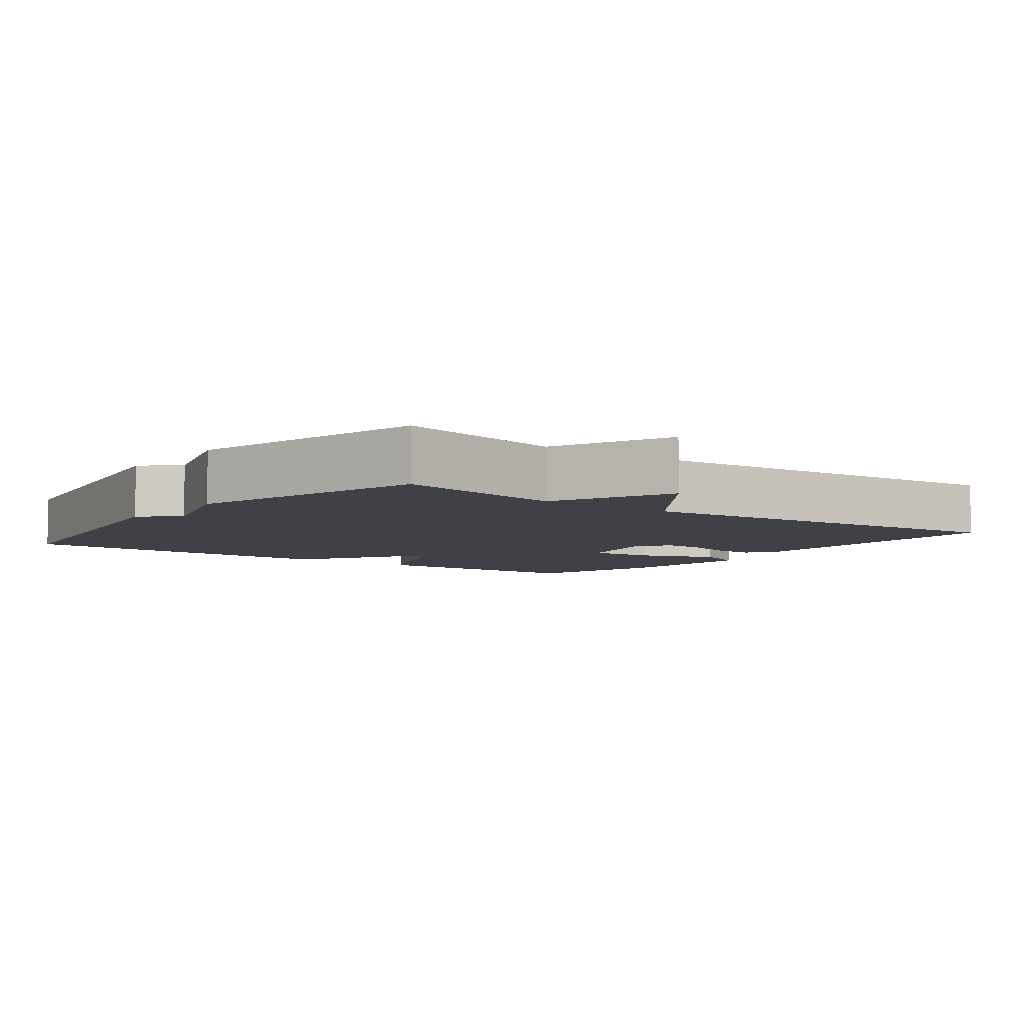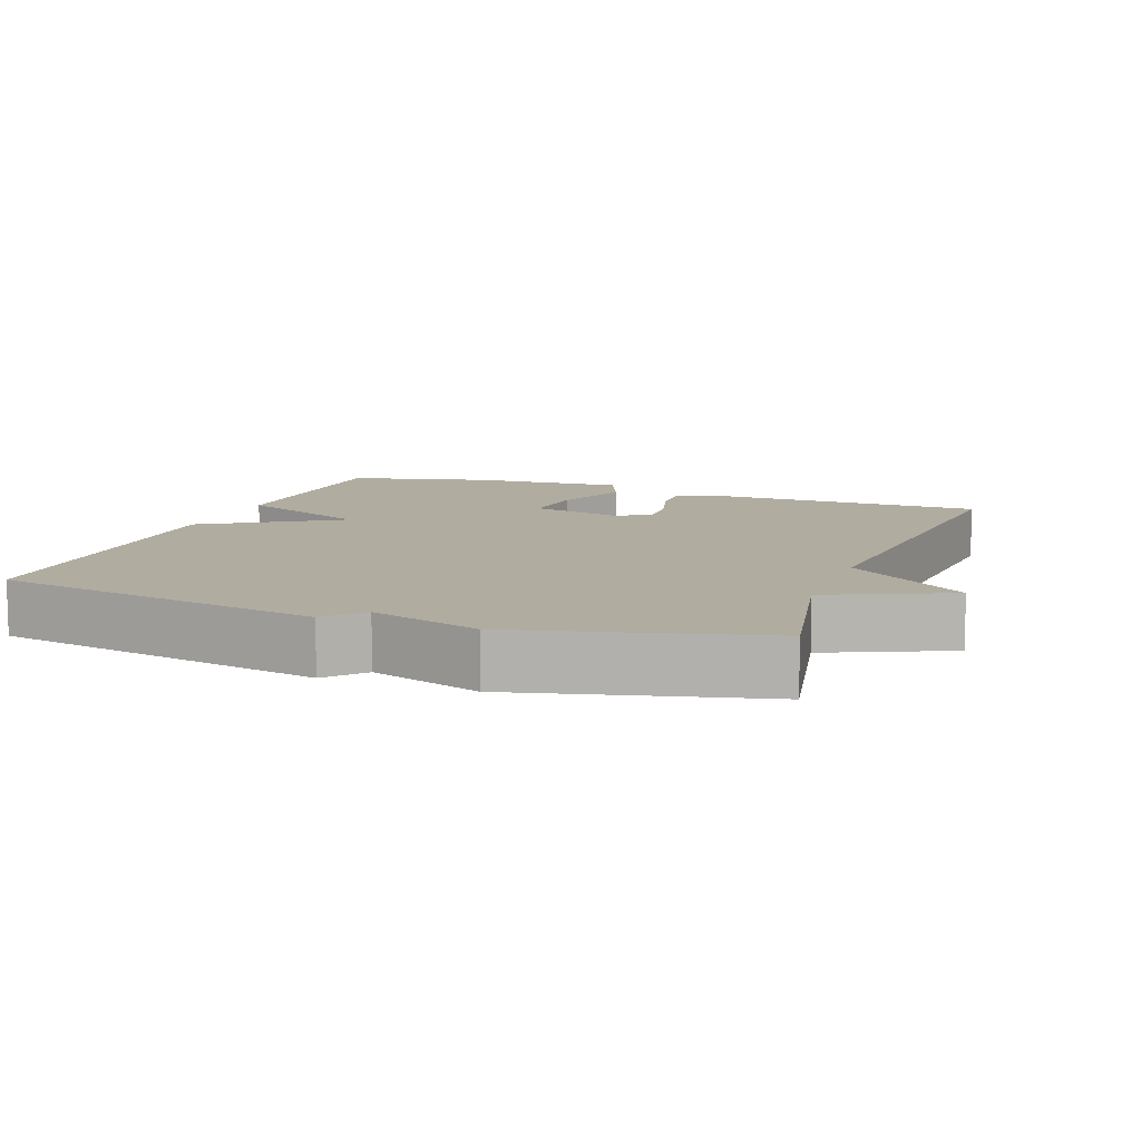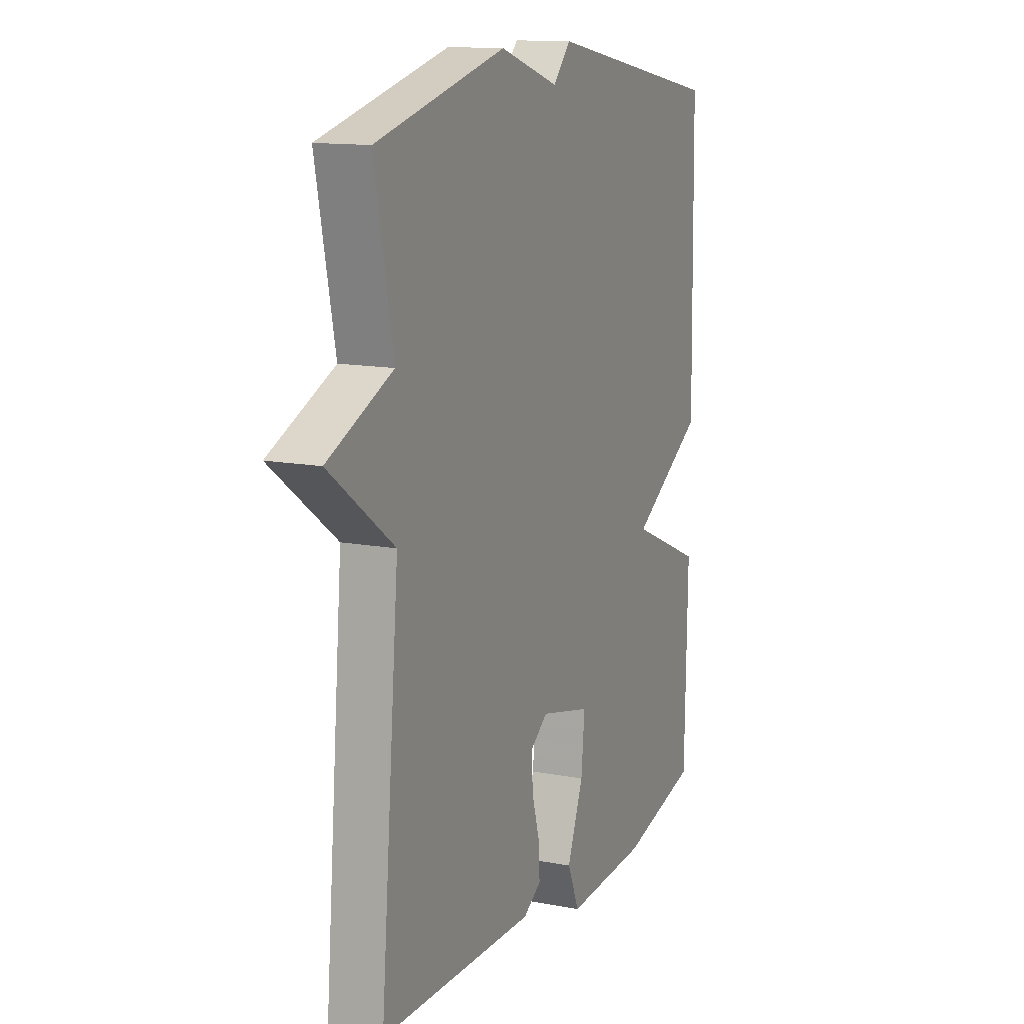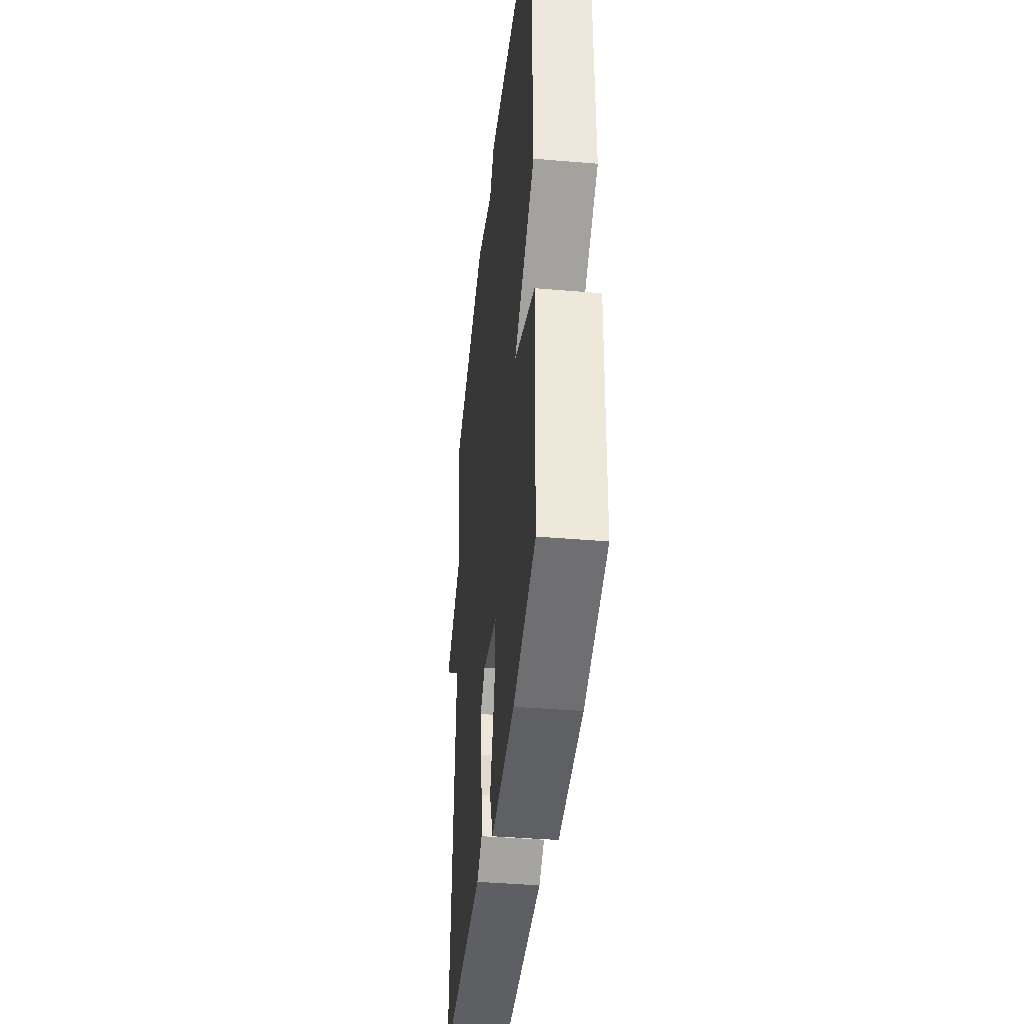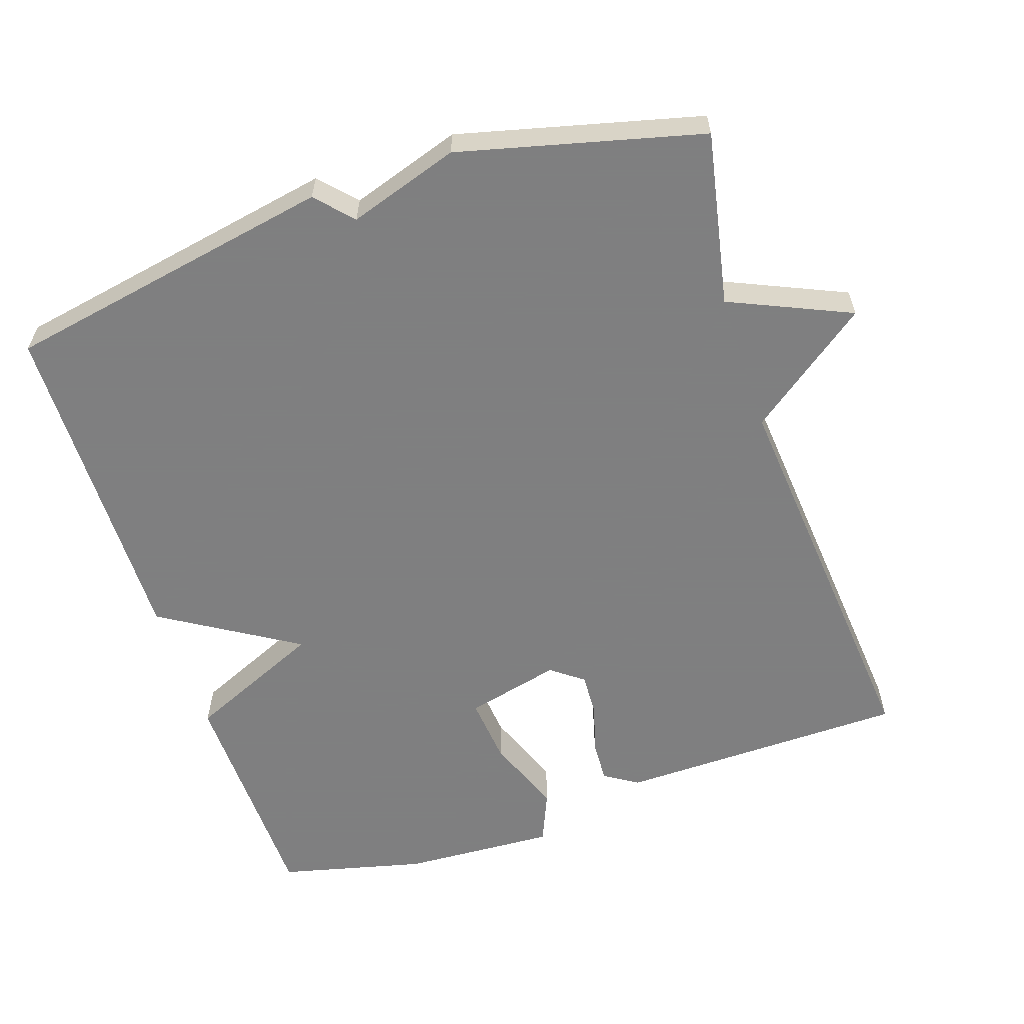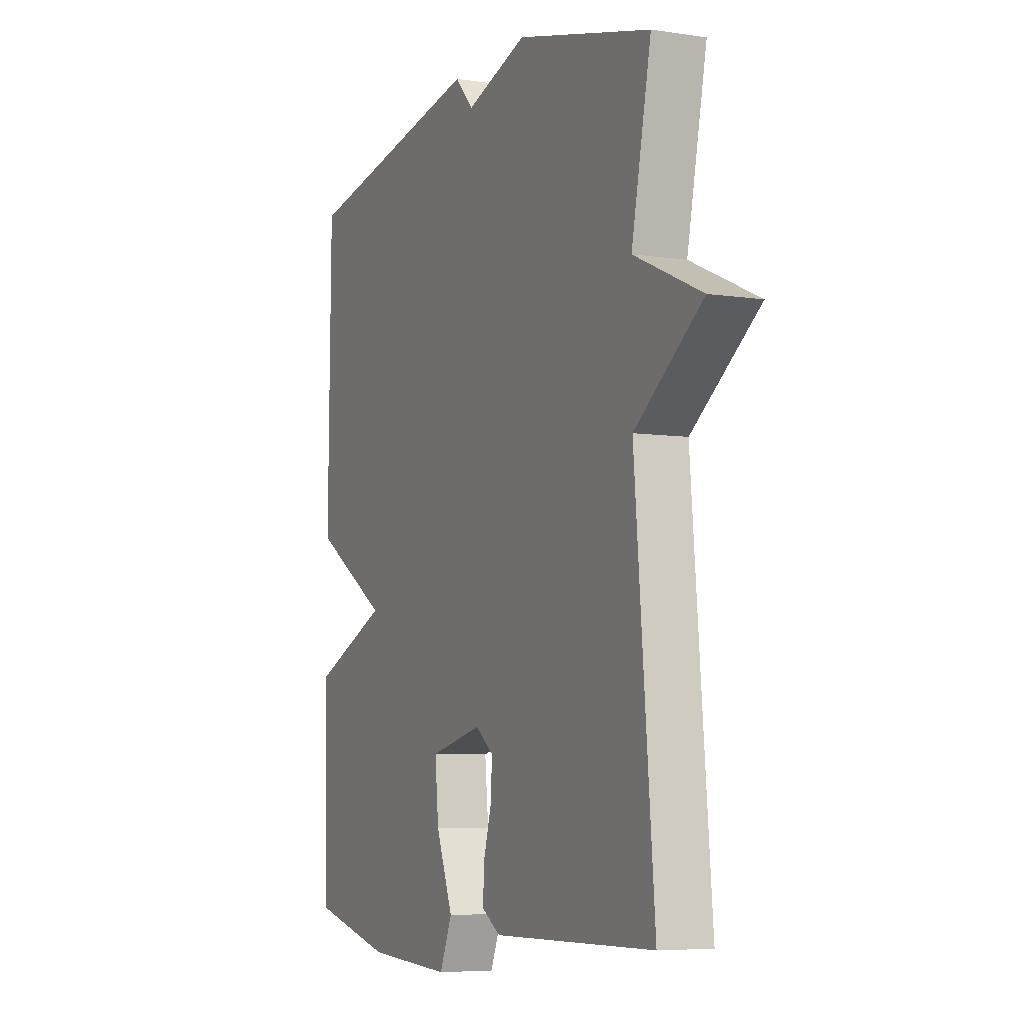
<metadata>
{"format":"obj","ext":"obj","renderer":"f3d","projection":"perspective","resolution":1024,"background":"white","views":[{"elev":-6.0,"azim":52.7,"up":"+Y"},{"elev":9.9,"azim":20.2,"up":"+Y"},{"elev":13.1,"azim":113.6,"up":"+Z"},{"elev":-40.8,"azim":-95.9,"up":"+Z"},{"elev":-59.9,"azim":18.5,"up":"+Y"},{"elev":-6.2,"azim":65.4,"up":"+Z"}]}
</metadata>
<code>
v -0.5 0.07 -0.5
v -0.507 0.07 -0.172
v -0.317 0.07 -0.089
v -0.507 0.07 0.028
v -0.5 0.07 0.5
v -0.038 0.07 0.585
v 0.008 0.07 0.535
v 0.162 0.07 0.585
v 0.5 0.07 0.5
v 0.451 0.07 0.258
v 0.62 0.07 0.183
v 0.451 0.07 0.058
v 0.5 0.07 -0.5
v 0.095 0.07 -0.506
v 0.048 0.07 -0.476
v 0.051 0.07 -0.418
v 0.071 0.07 -0.349
v 0.074 0.07 -0.289
v 0.029 0.07 -0.255
v -0.103 0.07 -0.287
v -0.094 0.07 -0.381
v -0.052 0.07 -0.489
v -0.083 0.07 -0.562
v -0.297 0.07 -0.55
v -0.5 0 -0.5
v -0.507 0 -0.172
v -0.317 0 -0.089
v -0.507 0 0.028
v -0.5 0 0.5
v -0.038 0 0.585
v 0.008 0 0.535
v 0.162 0 0.585
v 0.5 0 0.5
v 0.451 0 0.258
v 0.62 0 0.183
v 0.451 0 0.058
v 0.5 0 -0.5
v 0.095 0 -0.506
v 0.048 0 -0.476
v 0.051 0 -0.418
v 0.071 0 -0.349
v 0.074 0 -0.289
v 0.029 0 -0.255
v -0.103 0 -0.287
v -0.094 0 -0.381
v -0.052 0 -0.489
v -0.083 0 -0.562
v -0.297 0 -0.55
f 1 2 3
f 24 1 3
f 23 24 3
f 22 23 3
f 21 22 3
f 20 21 3
f 19 20 3
f 15 16 17
f 14 15 17
f 13 14 17
f 12 13 17
f 12 17 18
f 10 11 12
f 10 12 18 19
f 19 3 4
f 10 19 4
f 9 10 4
f 8 9 4
f 7 8 4
f 4 5 6 7
f 27 26 25
f 27 25 48
f 27 48 47
f 27 47 46
f 27 46 45
f 27 45 44
f 27 44 43
f 41 40 39
f 41 39 38
f 41 38 37
f 41 37 36
f 42 41 36
f 36 35 34
f 43 42 36 34
f 28 27 43
f 28 43 34
f 28 34 33
f 28 33 32
f 28 32 31
f 31 30 29 28
f 1 25 26 2
f 2 26 27 3
f 3 27 28 4
f 4 28 29 5
f 5 29 30 6
f 6 30 31 7
f 7 31 32 8
f 8 32 33 9
f 9 33 34 10
f 10 34 35 11
f 11 35 36 12
f 12 36 37 13
f 13 37 38 14
f 14 38 39 15
f 15 39 40 16
f 16 40 41 17
f 17 41 42 18
f 18 42 43 19
f 19 43 44 20
f 20 44 45 21
f 21 45 46 22
f 22 46 47 23
f 23 47 48 24
f 24 48 25 1

</code>
